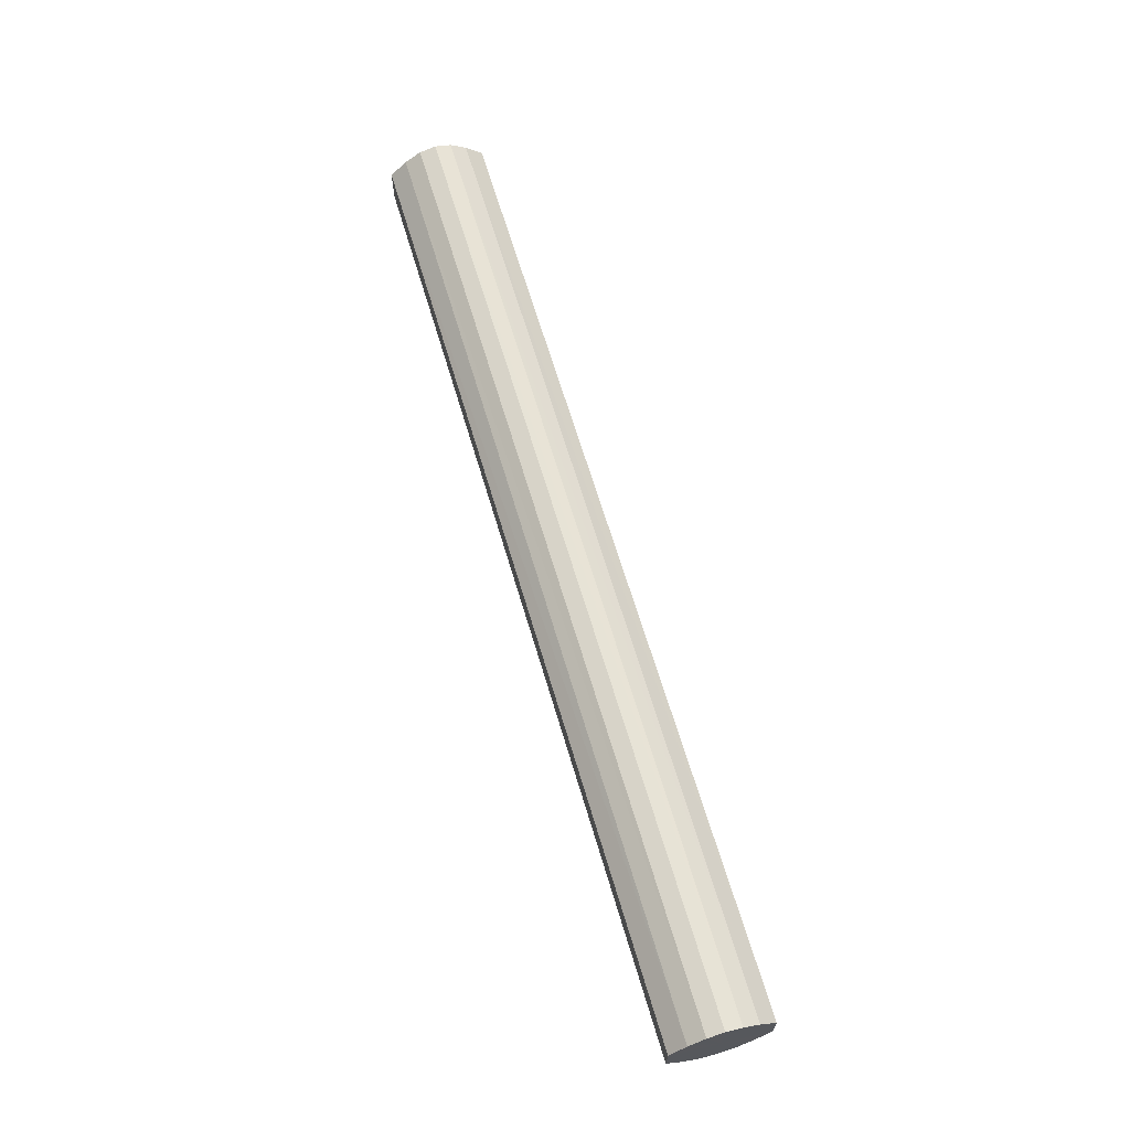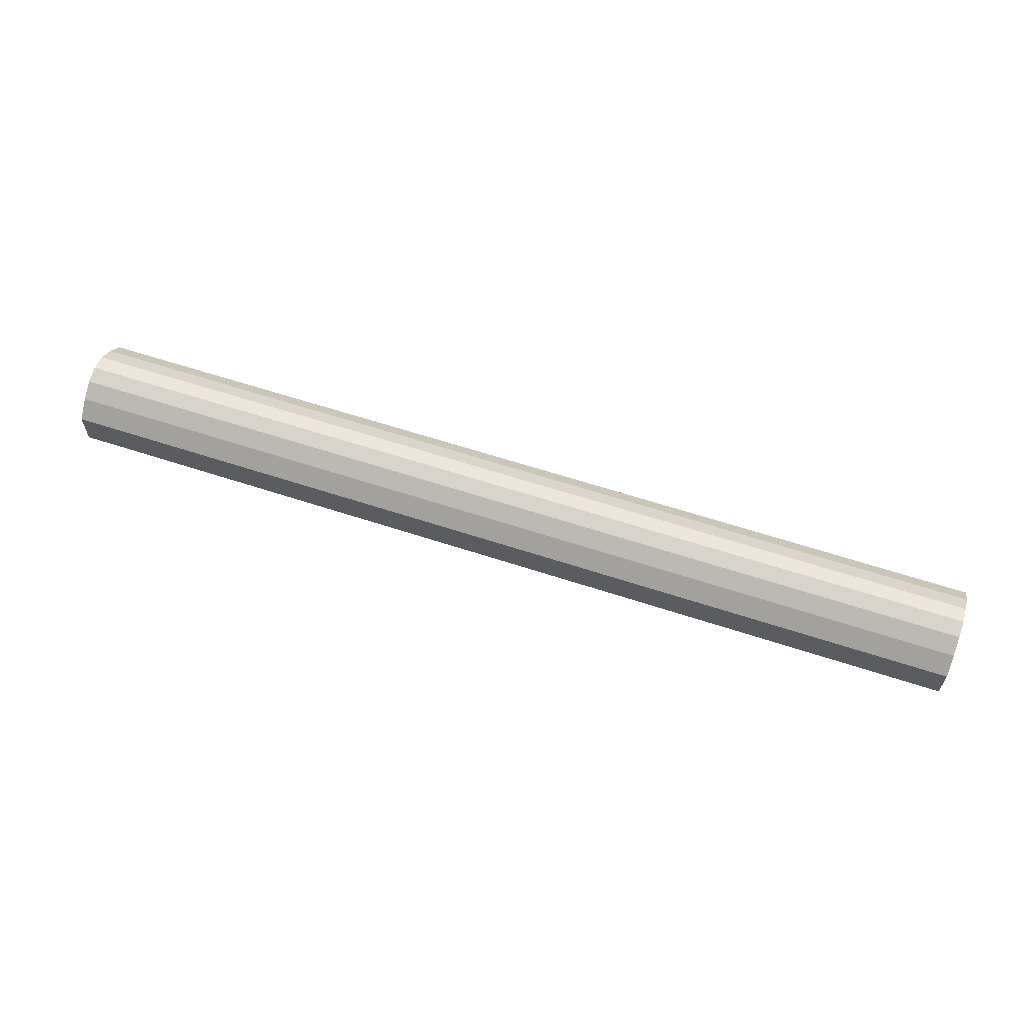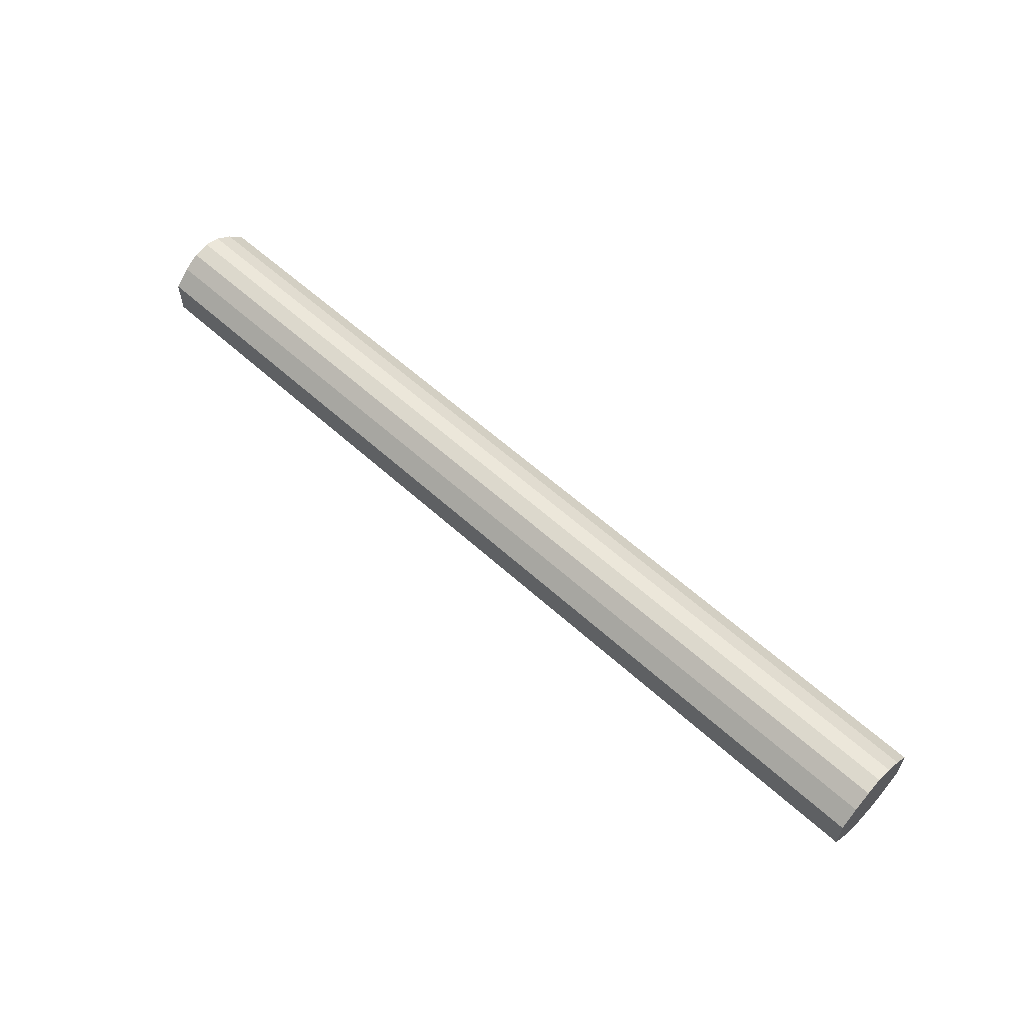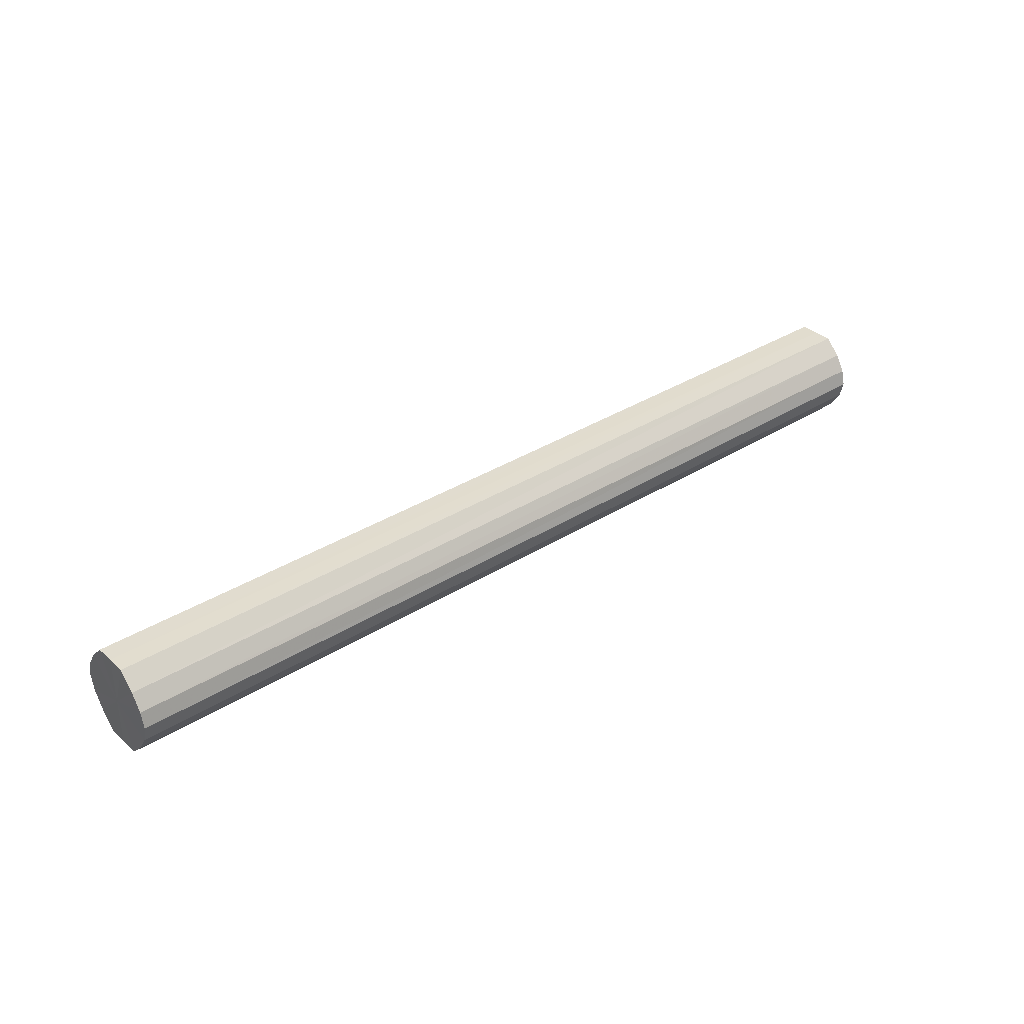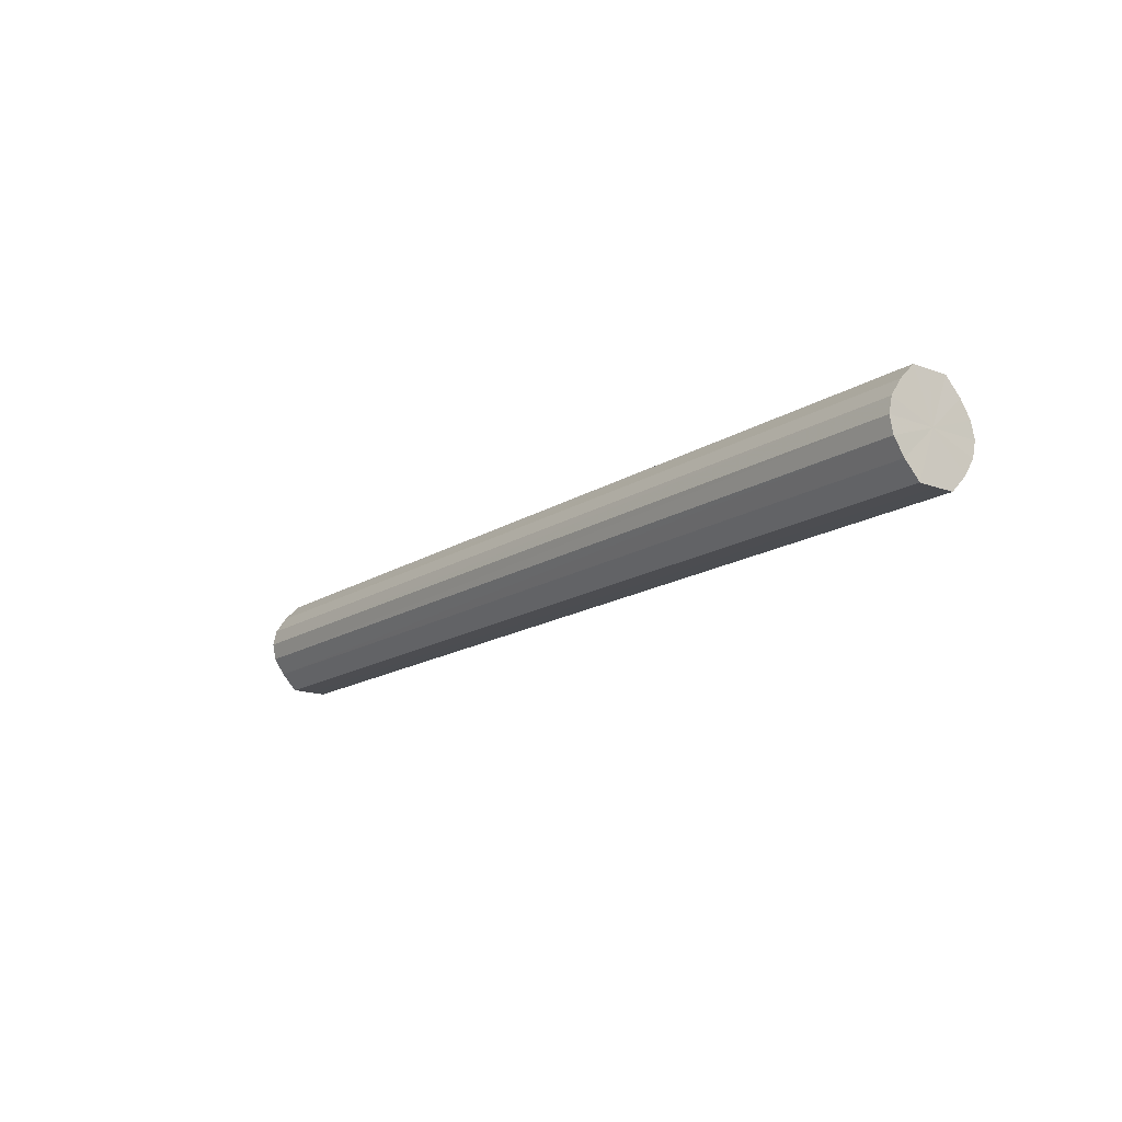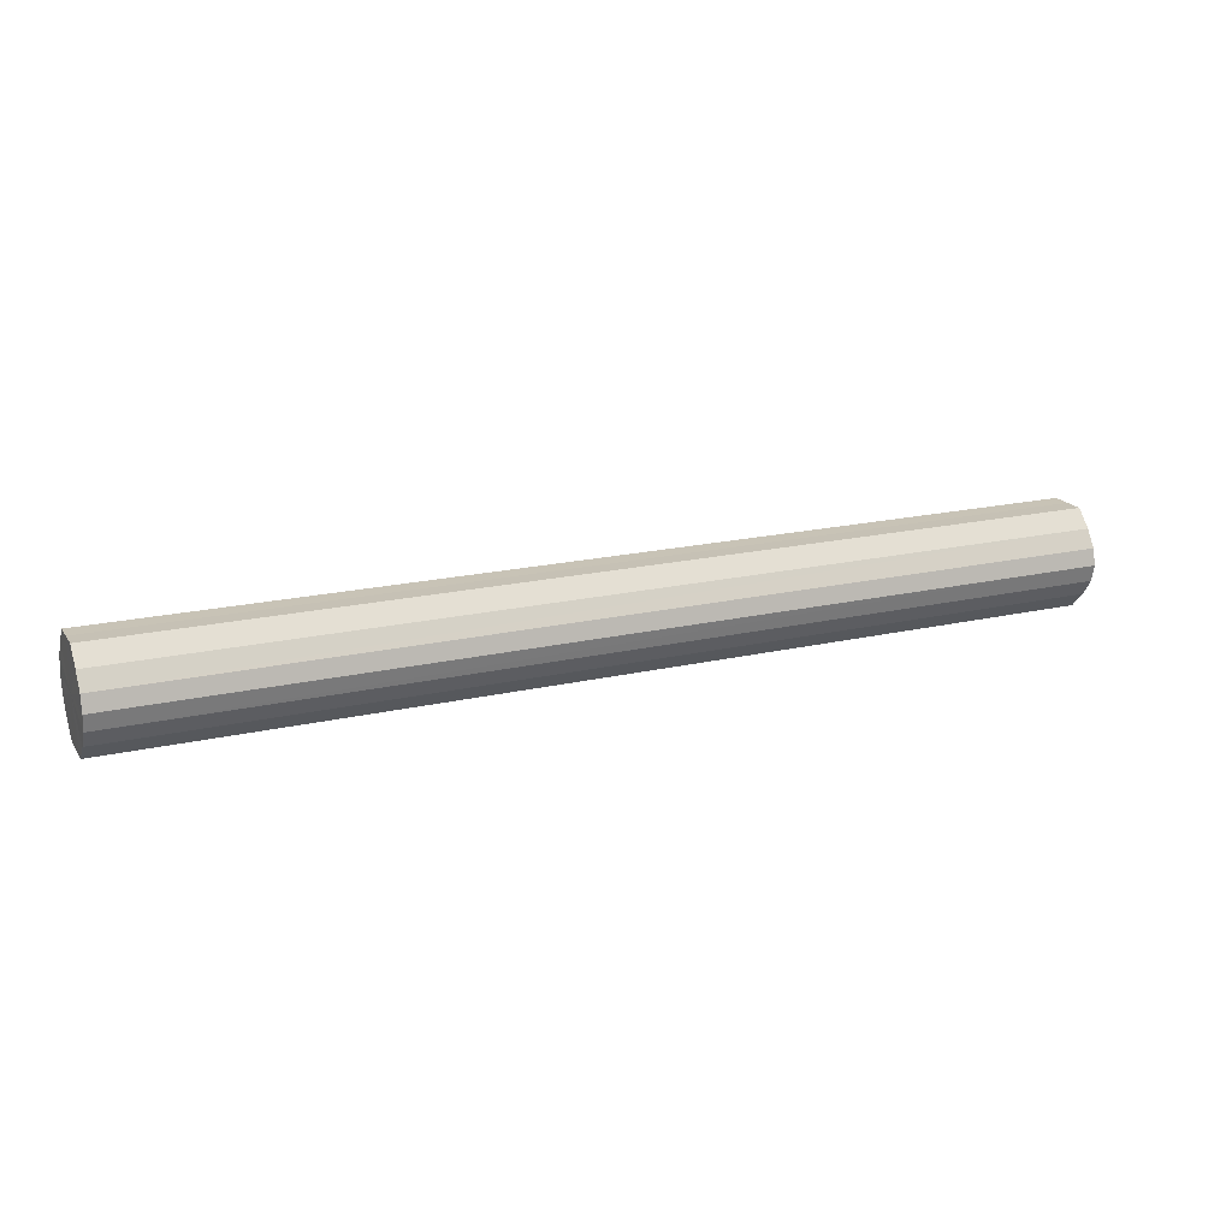
<metadata>
{"format":"obj","ext":"obj","renderer":"f3d","projection":"perspective","resolution":1024,"background":"white","views":[{"elev":65.4,"azim":73.5,"up":"+Z"},{"elev":61.6,"azim":-161.5,"up":"+Z"},{"elev":59.0,"azim":43.1,"up":"+Z"},{"elev":34.5,"azim":139.8,"up":"+Y"},{"elev":-16.1,"azim":52.3,"up":"+Y"},{"elev":19.0,"azim":156.2,"up":"+Y"}]}
</metadata>
<code>
o 20656
v 2201 1855 7.23
v 2201 1855 7.219
v 2201 1855 7.23
v 2201 1855 7.209
v 2201 1855 7.219
v 2201 1855 7.242
v 2201 1855 7.242
v 2201 1855 7.202
v 2201 1855 7.209
v 2201 1855 7.251
v 2201 1855 7.251
v 2201 1855 7.2
v 2201 1855 7.202
v 2201 1855 7.258
v 2201 1855 7.258
v 2201 1855 7.202
v 2201 1855 7.2
v 2201 1855 7.26
v 2201 1855 7.26
v 2201 1855 7.209
v 2201 1855 7.202
v 2201 1855 7.258
v 2201 1855 7.258
v 2201 1855 7.219
v 2201 1855 7.209
v 2201 1855 7.251
v 2201 1855 7.251
v 2201 1855 7.23
v 2201 1855 7.219
v 2201 1855 7.242
v 2201 1855 7.242
v 2201 1855 7.23
v 2201 1855 7.23
v 2201 1855 7.219
v 2201 1855 7.219
v 2201 1855 7.209
v 2201 1855 7.209
v 2201 1855 7.242
v 2201 1855 7.23
v 2201 1855 7.251
v 2201 1855 7.242
v 2201 1855 7.202
v 2201 1855 7.202
v 2201 1855 7.258
v 2201 1855 7.251
v 2201 1855 7.26
v 2201 1855 7.258
v 2201 1855 7.2
v 2201 1855 7.2
v 2201 1855 7.258
v 2201 1855 7.26
v 2201 1855 7.251
v 2201 1855 7.258
v 2201 1855 7.202
v 2201 1855 7.202
v 2201 1855 7.242
v 2201 1855 7.251
v 2201 1855 7.23
v 2201 1855 7.242
v 2201 1855 7.209
v 2201 1855 7.209
v 2201 1855 7.219
v 2201 1855 7.23
v 2201 1855 7.219
v 2201 1855 7.23
v 2201 1855 7.219
v 2201 1855 7.23
v 2201 1855 7.209
v 2201 1855 7.242
v 2201 1855 7.202
v 2201 1855 7.251
v 2201 1855 7.2
v 2201 1855 7.258
v 2201 1855 7.202
v 2201 1855 7.26
v 2201 1855 7.209
v 2201 1855 7.258
v 2201 1855 7.219
v 2201 1855 7.251
v 2201 1855 7.23
v 2201 1855 7.242
v 2201 1855 7.23
v 2201 1855 7.23
v 2201 1855 7.219
v 2201 1855 7.242
v 2201 1855 7.209
v 2201 1855 7.251
v 2201 1855 7.202
v 2201 1855 7.258
v 2201 1855 7.2
v 2201 1855 7.26
v 2201 1855 7.202
v 2201 1855 7.258
v 2201 1855 7.209
v 2201 1855 7.251
v 2201 1855 7.219
v 2201 1855 7.242
v 2201 1855 7.23
f 1 2 3
f 2 4 5
f 6 1 7
f 4 8 9
f 10 6 11
f 8 12 13
f 14 10 15
f 12 16 17
f 18 14 19
f 16 20 21
f 22 18 23
f 20 24 25
f 26 22 27
f 24 28 29
f 30 26 31
f 28 30 32
f 33 34 35
f 35 36 37
f 38 39 33
f 40 41 38
f 37 42 43
f 44 45 40
f 46 47 44
f 43 48 49
f 50 51 46
f 52 53 50
f 49 54 55
f 56 57 52
f 58 59 56
f 55 60 61
f 62 63 58
f 61 64 62
f 65 66 67
f 65 68 66
f 65 67 69
f 65 70 68
f 65 69 71
f 65 72 70
f 65 71 73
f 65 74 72
f 65 73 75
f 65 76 74
f 65 75 77
f 65 78 76
f 65 77 79
f 65 80 78
f 65 79 81
f 65 81 80
f 82 83 84
f 82 85 83
f 82 84 86
f 82 87 85
f 82 86 88
f 82 89 87
f 82 88 90
f 82 91 89
f 82 90 92
f 82 93 91
f 82 92 94
f 82 95 93
f 82 94 96
f 82 97 95
f 82 96 98
f 82 98 97

</code>
